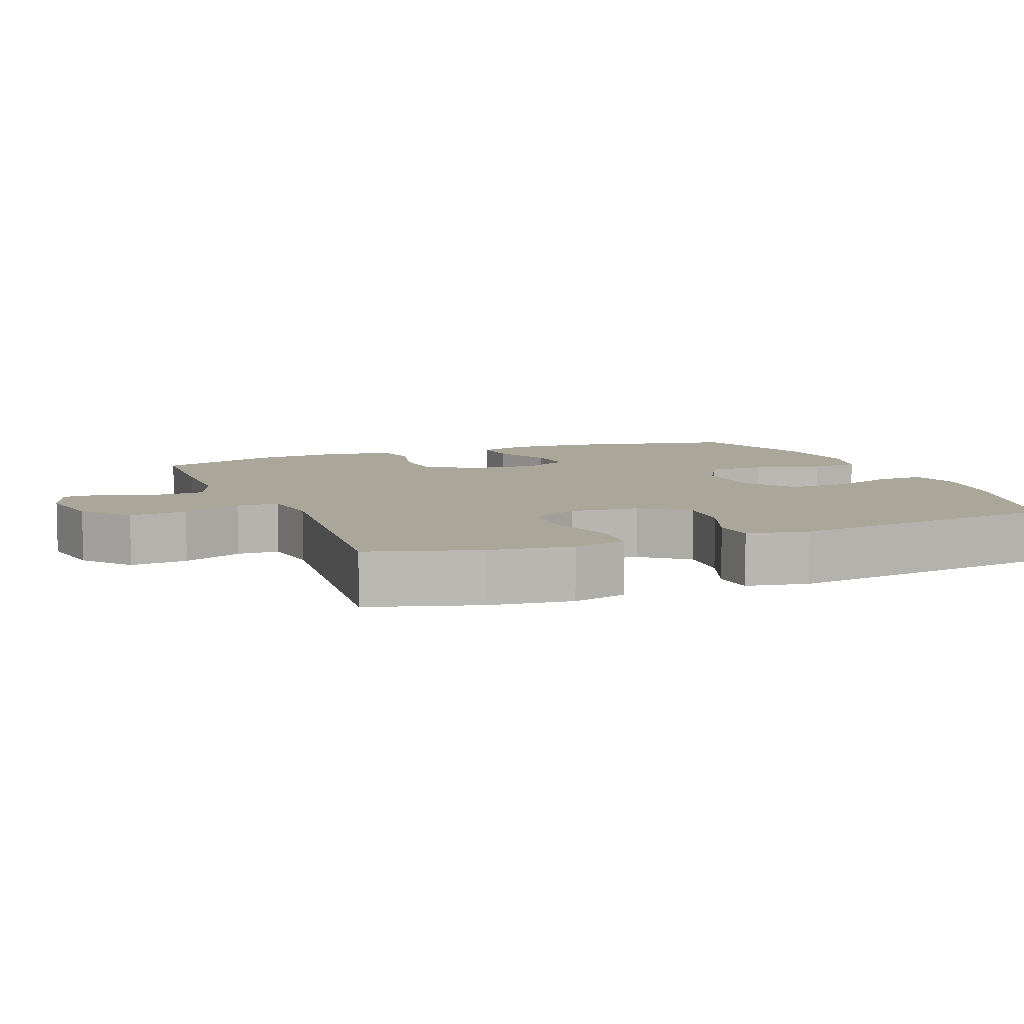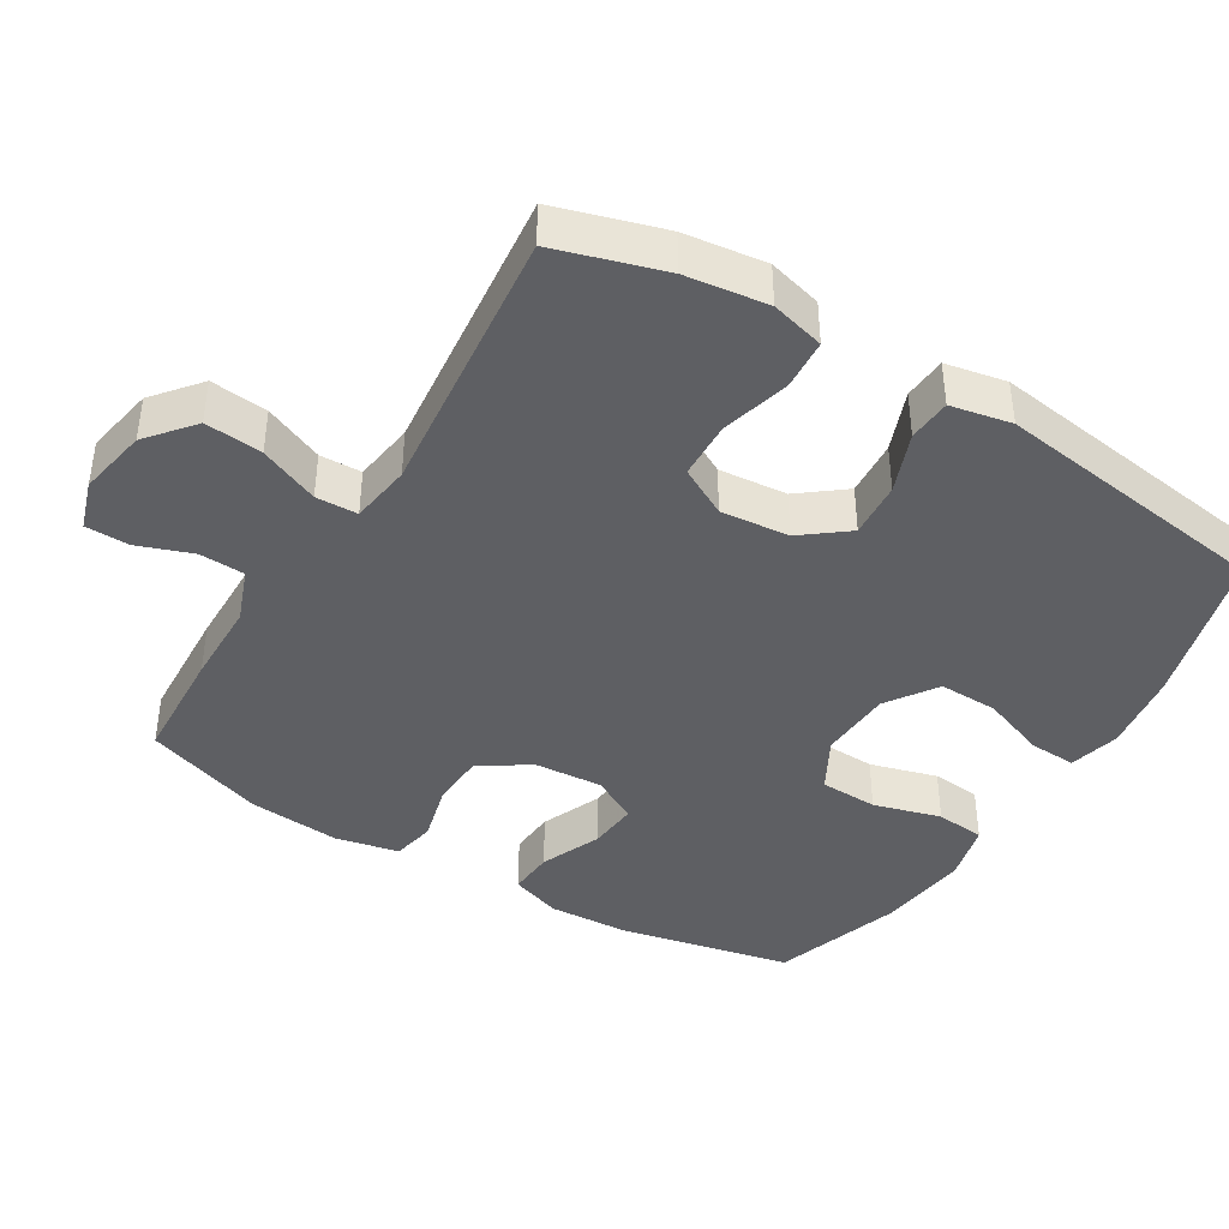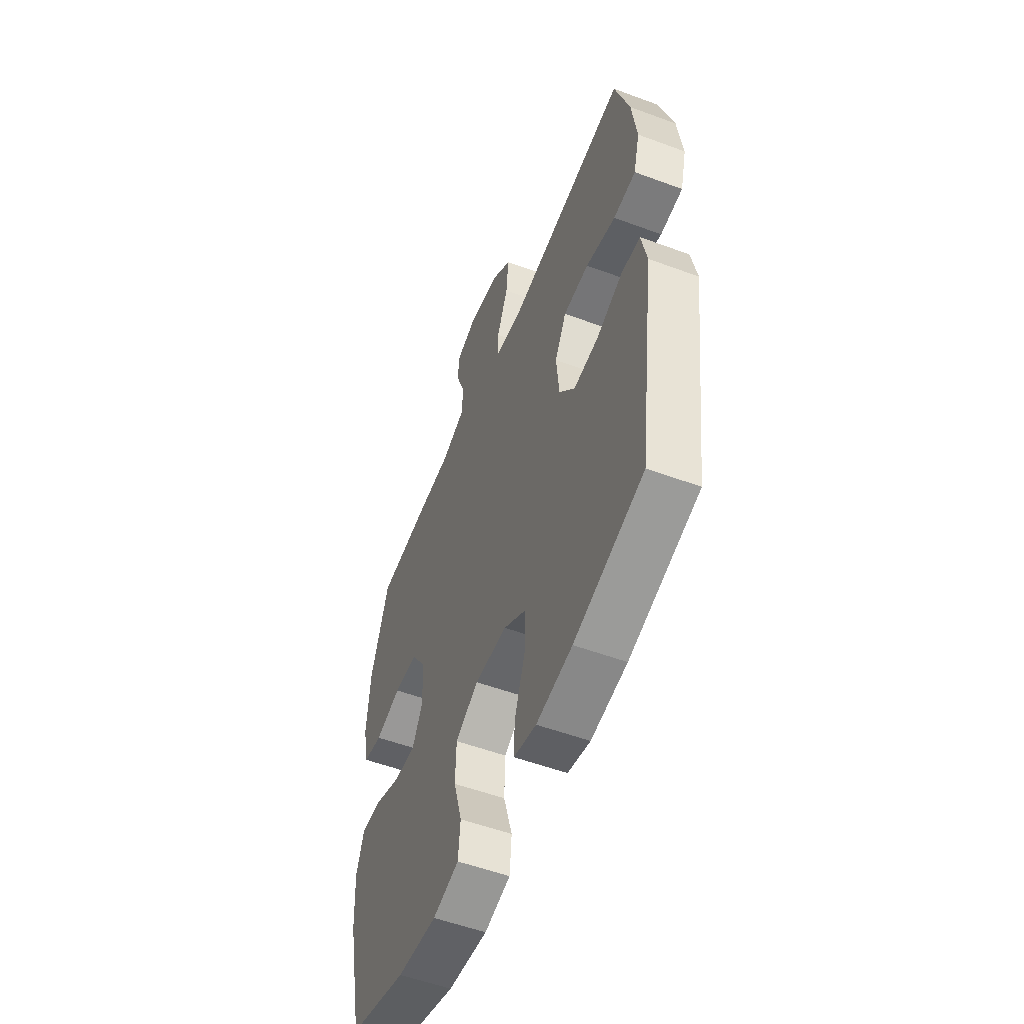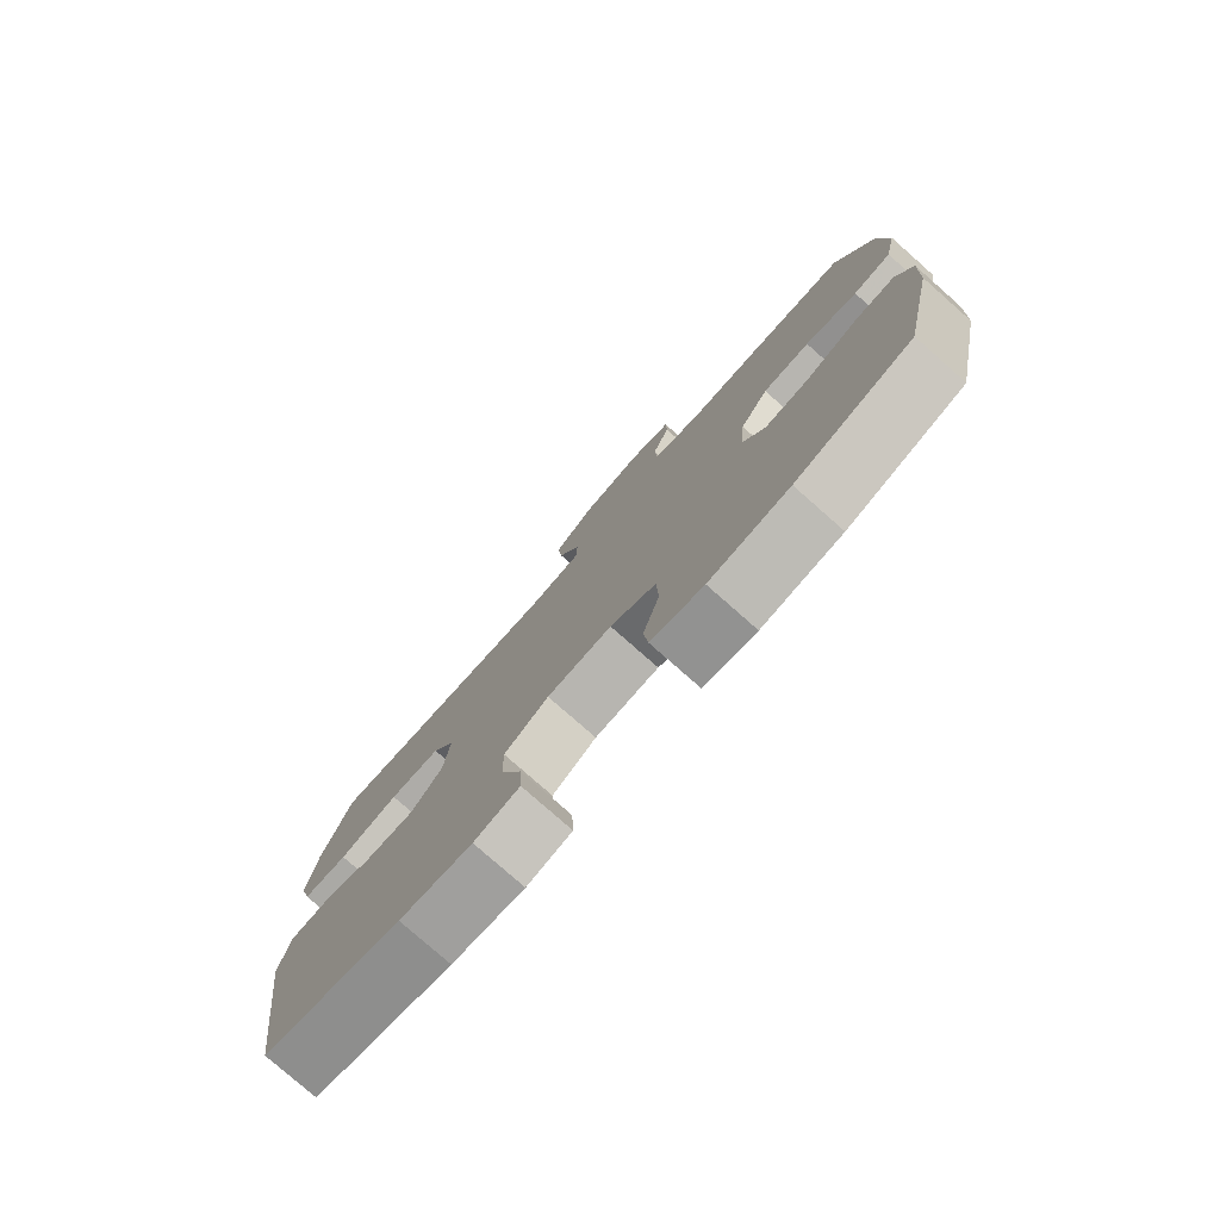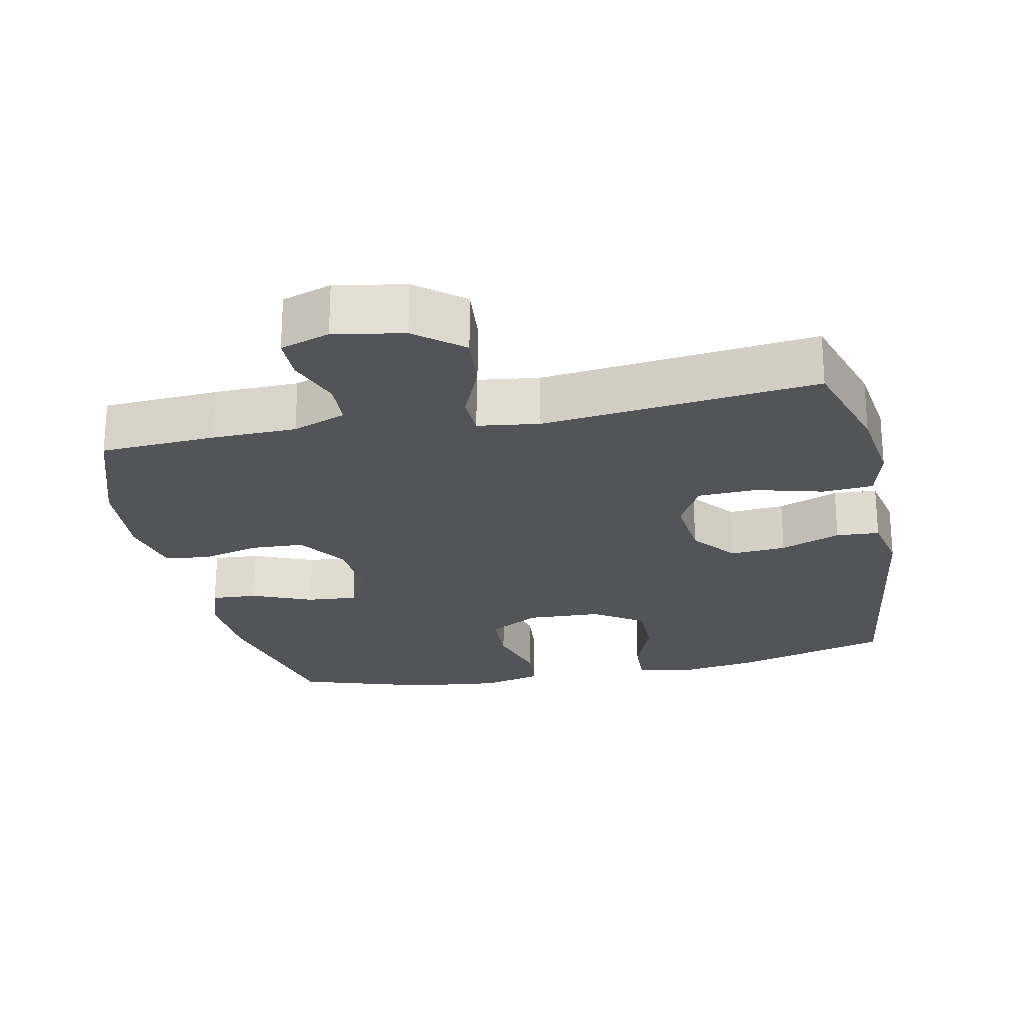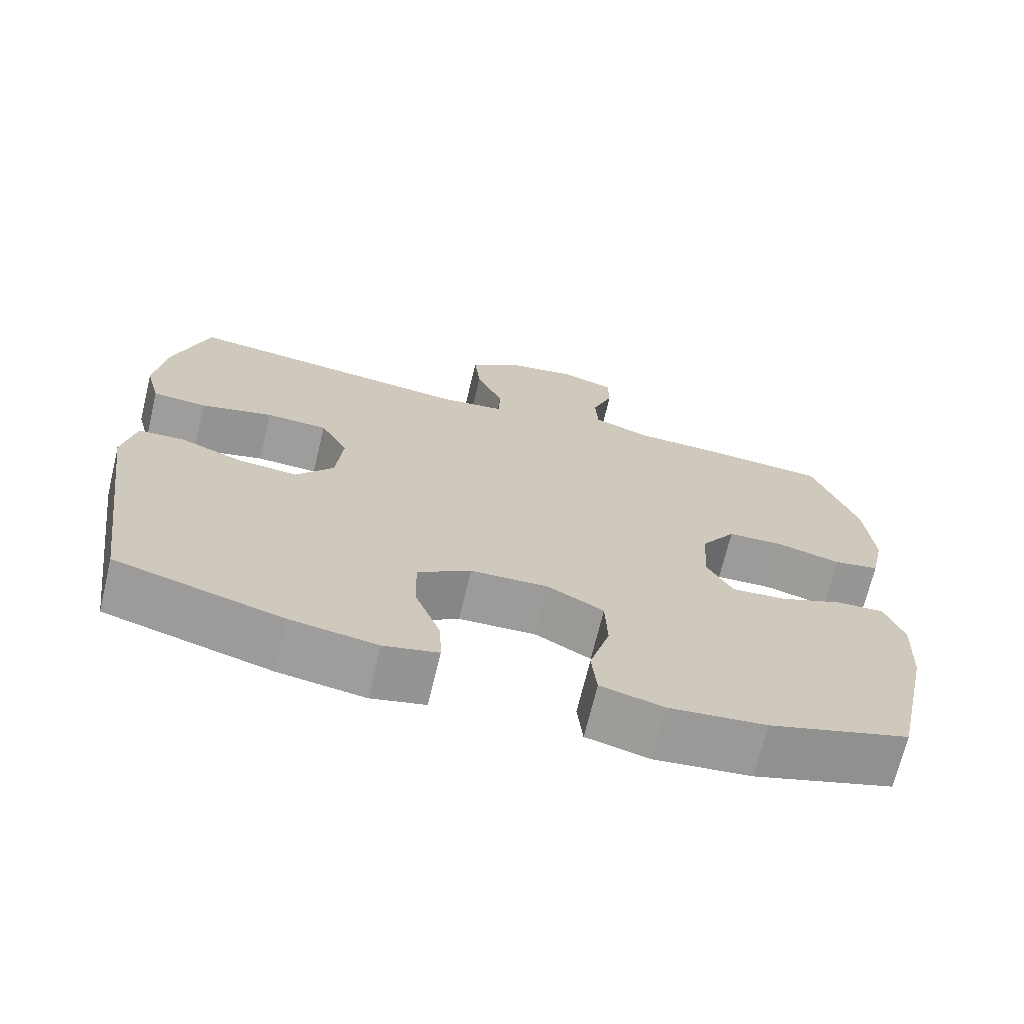
<metadata>
{"format":"obj","ext":"obj","renderer":"f3d","projection":"perspective","resolution":1024,"background":"white","views":[{"elev":7.8,"azim":68.3,"up":"+Y"},{"elev":-41.3,"azim":58.6,"up":"+Y"},{"elev":-54.6,"azim":68.6,"up":"+Z"},{"elev":-78.7,"azim":-131.4,"up":"+Z"},{"elev":-23.5,"azim":12.0,"up":"+Y"},{"elev":-70.3,"azim":166.4,"up":"+Z"}]}
</metadata>
<code>
v -0.5 0.07 0.5
v -0.336 0.07 0.509
v -0.218 0.07 0.511
v -0.142 0.07 0.54
v -0.139 0.07 0.604
v -0.167 0.07 0.681
v -0.166 0.07 0.743
v -0.096 0.07 0.766
v 0.002 0.07 0.748
v 0.068 0.07 0.694
v 0.06 0.07 0.613
v 0.024 0.07 0.529
v 0.026 0.07 0.47
v 0.112 0.07 0.458
v 0.5 0.07 0.5
v 0.546 0.07 0.348
v 0.561 0.07 0.232
v 0.541 0.07 0.156
v 0.469 0.07 0.151
v 0.373 0.07 0.177
v 0.291 0.07 0.174
v 0.254 0.07 0.105
v 0.263 0.07 0.008
v 0.313 0.07 -0.056
v 0.392 0.07 -0.05
v 0.477 0.07 -0.017
v 0.538 0.07 -0.021
v 0.555 0.07 -0.107
v 0.5 0.07 -0.5
v 0.278 0.07 -0.562
v 0.163 0.07 -0.579
v 0.091 0.07 -0.561
v 0.094 0.07 -0.495
v 0.128 0.07 -0.403
v 0.13 0.07 -0.319
v 0.059 0.07 -0.271
v -0.045 0.07 -0.266
v -0.119 0.07 -0.307
v -0.122 0.07 -0.389
v -0.095 0.07 -0.484
v -0.102 0.07 -0.554
v -0.186 0.07 -0.575
v -0.314 0.07 -0.56
v -0.5 0.07 -0.5
v -0.552 0.07 -0.258
v -0.558 0.07 -0.142
v -0.533 0.07 -0.07
v -0.468 0.07 -0.074
v -0.383 0.07 -0.11
v -0.312 0.07 -0.116
v -0.277 0.07 -0.051
v -0.284 0.07 0.046
v -0.33 0.07 0.116
v -0.406 0.07 0.12
v -0.49 0.07 0.098
v -0.551 0.07 0.11
v -0.57 0.07 0.199
v -0.559 0.07 0.329
v -0.5 0 0.5
v -0.336 0 0.509
v -0.218 0 0.511
v -0.142 0 0.54
v -0.139 0 0.604
v -0.167 0 0.681
v -0.166 0 0.743
v -0.096 0 0.766
v 0.002 0 0.748
v 0.068 0 0.694
v 0.06 0 0.613
v 0.024 0 0.529
v 0.026 0 0.47
v 0.112 0 0.458
v 0.5 0 0.5
v 0.546 0 0.348
v 0.561 0 0.232
v 0.541 0 0.156
v 0.469 0 0.151
v 0.373 0 0.177
v 0.291 0 0.174
v 0.254 0 0.105
v 0.263 0 0.008
v 0.313 0 -0.056
v 0.392 0 -0.05
v 0.477 0 -0.017
v 0.538 0 -0.021
v 0.555 0 -0.107
v 0.5 0 -0.5
v 0.278 0 -0.562
v 0.163 0 -0.579
v 0.091 0 -0.561
v 0.094 0 -0.495
v 0.128 0 -0.403
v 0.13 0 -0.319
v 0.059 0 -0.271
v -0.045 0 -0.266
v -0.119 0 -0.307
v -0.122 0 -0.389
v -0.095 0 -0.484
v -0.102 0 -0.554
v -0.186 0 -0.575
v -0.314 0 -0.56
v -0.5 0 -0.5
v -0.552 0 -0.258
v -0.558 0 -0.142
v -0.533 0 -0.07
v -0.468 0 -0.074
v -0.383 0 -0.11
v -0.312 0 -0.116
v -0.277 0 -0.051
v -0.284 0 0.046
v -0.33 0 0.116
v -0.406 0 0.12
v -0.49 0 0.098
v -0.551 0 0.11
v -0.57 0 0.199
v -0.559 0 0.329
f 1 2 3
f 58 1 3
f 57 58 3
f 56 57 3
f 55 56 3
f 54 55 3
f 53 54 3 4
f 52 53 4
f 51 52 4
f 47 48 49
f 46 47 49
f 45 46 49
f 44 45 49
f 43 44 49
f 42 43 49
f 41 42 49
f 40 41 49
f 39 40 49
f 38 39 49 50
f 37 38 50 51
f 32 33 34
f 31 32 34
f 30 31 34
f 29 30 34
f 28 29 34
f 27 28 34
f 26 27 34
f 25 26 34
f 24 25 34 35
f 23 24 35 36
f 18 19 20
f 17 18 20
f 16 17 20
f 15 16 20
f 14 15 20
f 13 14 20 21
f 10 11 12
f 9 10 12
f 8 9 12
f 7 8 12
f 6 7 12
f 5 6 12
f 4 5 12 13
f 51 4 13
f 37 51 13
f 36 37 13
f 23 36 13
f 22 23 13
f 13 21 22
f 61 60 59
f 61 59 116
f 61 116 115
f 61 115 114
f 61 114 113
f 61 113 112
f 62 61 112 111
f 62 111 110
f 62 110 109
f 107 106 105
f 107 105 104
f 107 104 103
f 107 103 102
f 107 102 101
f 107 101 100
f 107 100 99
f 107 99 98
f 107 98 97
f 108 107 97 96
f 109 108 96 95
f 92 91 90
f 92 90 89
f 92 89 88
f 92 88 87
f 92 87 86
f 92 86 85
f 92 85 84
f 92 84 83
f 93 92 83 82
f 94 93 82 81
f 78 77 76
f 78 76 75
f 78 75 74
f 78 74 73
f 78 73 72
f 79 78 72 71
f 70 69 68
f 70 68 67
f 70 67 66
f 70 66 65
f 70 65 64
f 70 64 63
f 71 70 63 62
f 71 62 109
f 71 109 95
f 71 95 94
f 71 94 81
f 71 81 80
f 80 79 71
f 1 59 60 2
f 2 60 61 3
f 3 61 62 4
f 4 62 63 5
f 5 63 64 6
f 6 64 65 7
f 7 65 66 8
f 8 66 67 9
f 9 67 68 10
f 10 68 69 11
f 11 69 70 12
f 12 70 71 13
f 13 71 72 14
f 14 72 73 15
f 15 73 74 16
f 16 74 75 17
f 17 75 76 18
f 18 76 77 19
f 19 77 78 20
f 20 78 79 21
f 21 79 80 22
f 22 80 81 23
f 23 81 82 24
f 24 82 83 25
f 25 83 84 26
f 26 84 85 27
f 27 85 86 28
f 28 86 87 29
f 29 87 88 30
f 30 88 89 31
f 31 89 90 32
f 32 90 91 33
f 33 91 92 34
f 34 92 93 35
f 35 93 94 36
f 36 94 95 37
f 37 95 96 38
f 38 96 97 39
f 39 97 98 40
f 40 98 99 41
f 41 99 100 42
f 42 100 101 43
f 43 101 102 44
f 44 102 103 45
f 45 103 104 46
f 46 104 105 47
f 47 105 106 48
f 48 106 107 49
f 49 107 108 50
f 50 108 109 51
f 51 109 110 52
f 52 110 111 53
f 53 111 112 54
f 54 112 113 55
f 55 113 114 56
f 56 114 115 57
f 57 115 116 58
f 58 116 59 1

</code>
